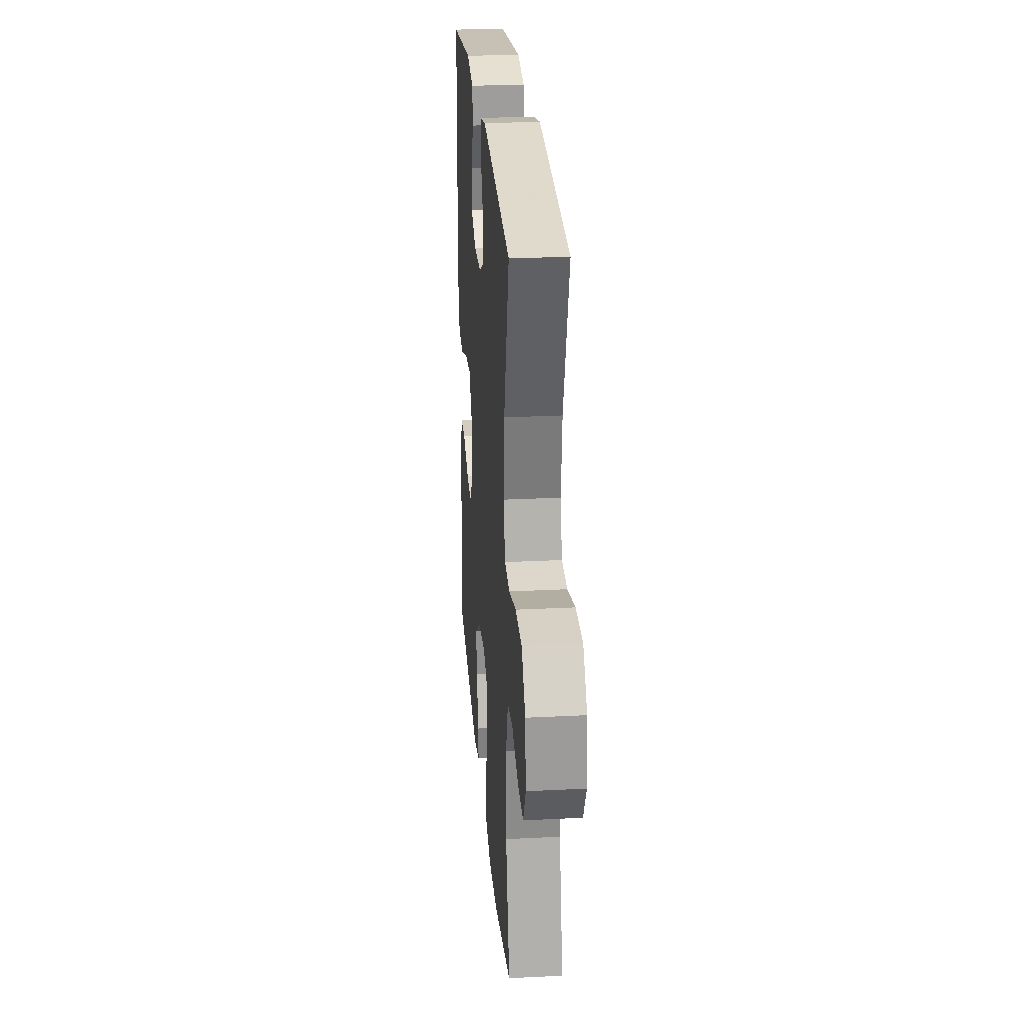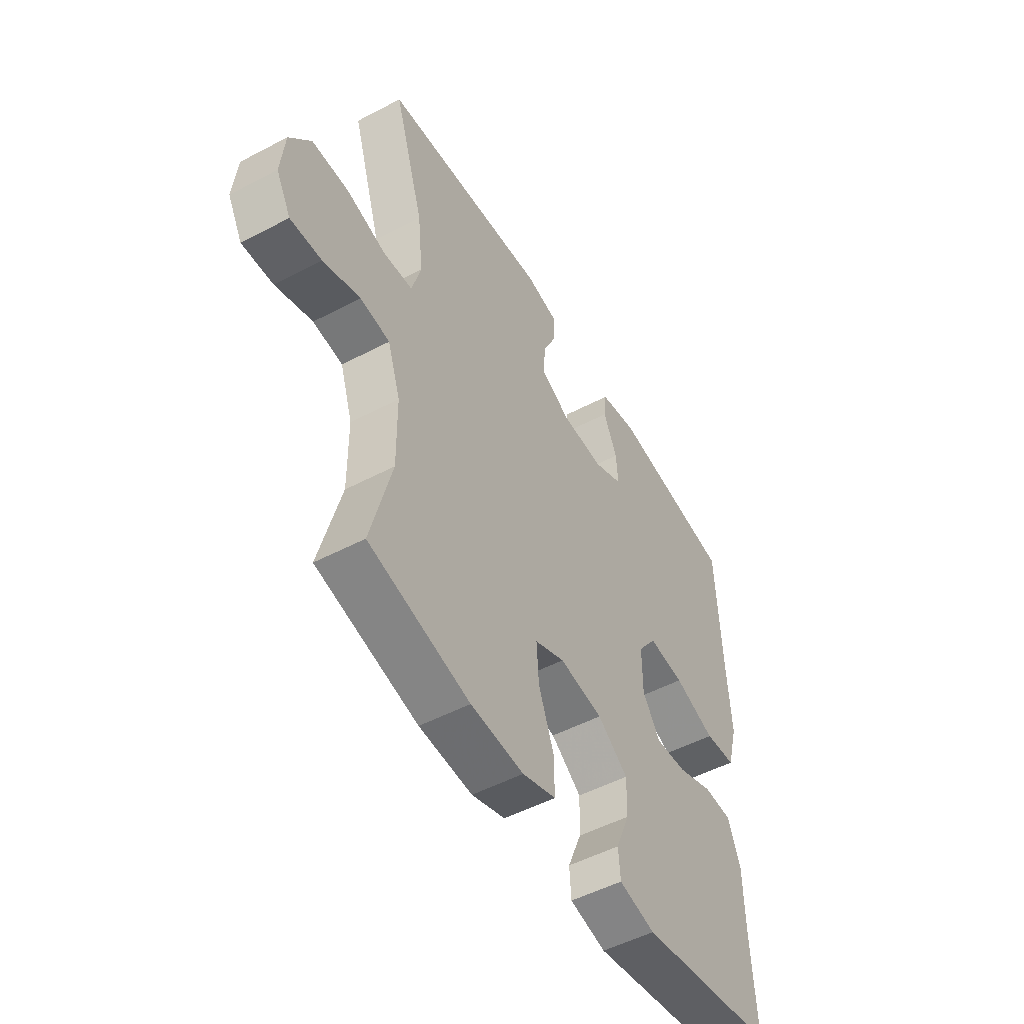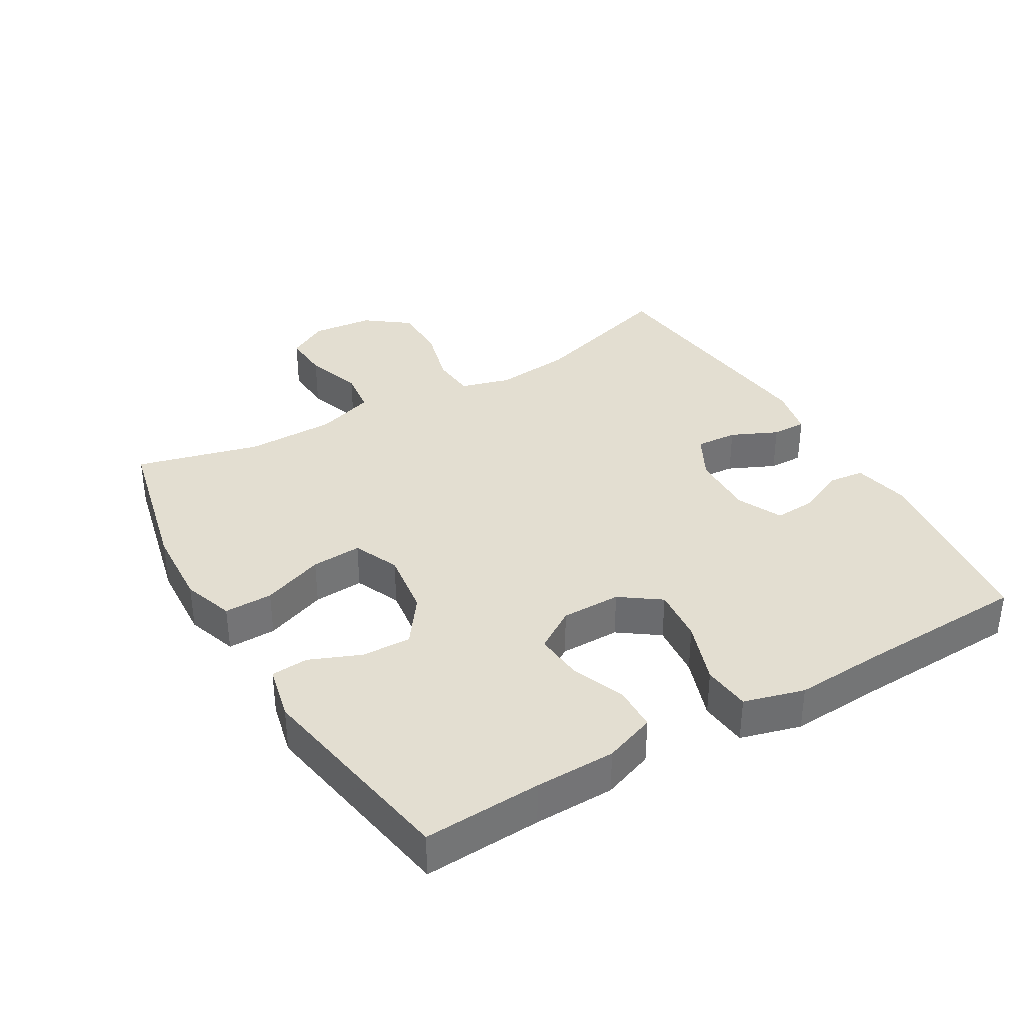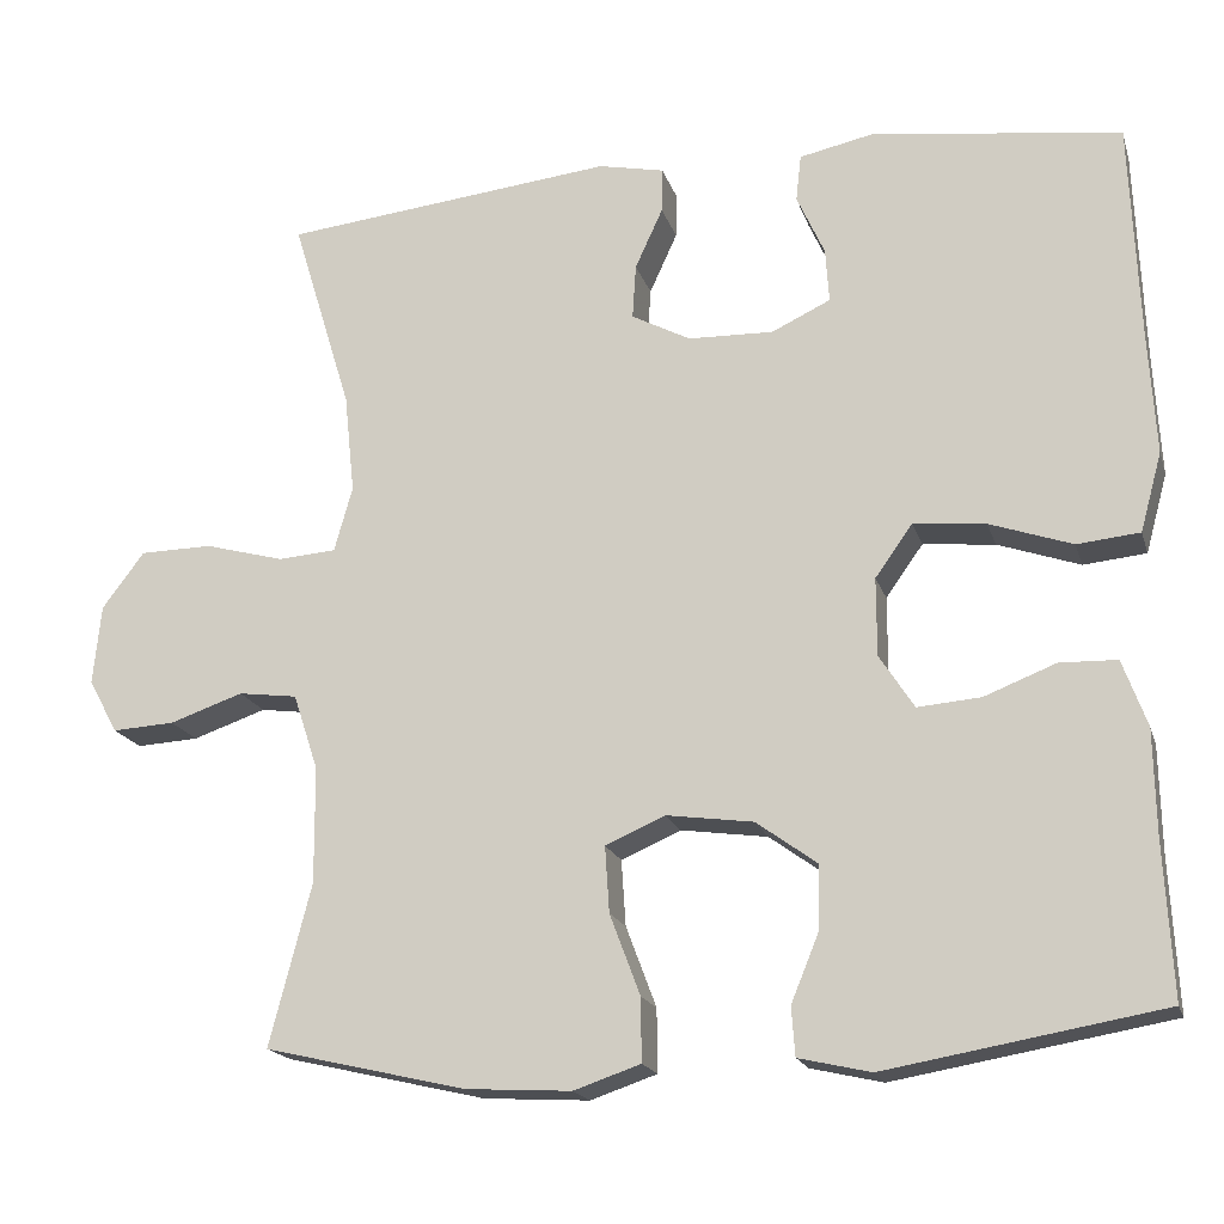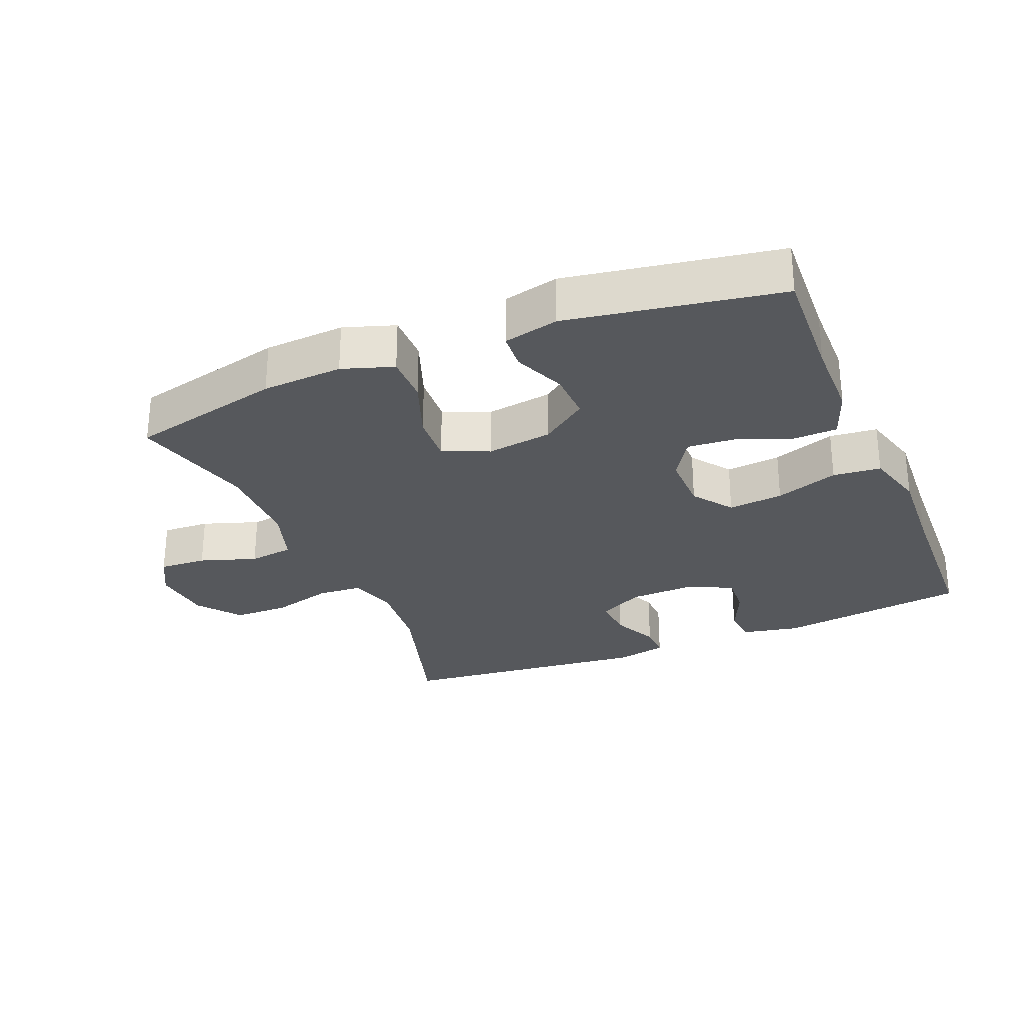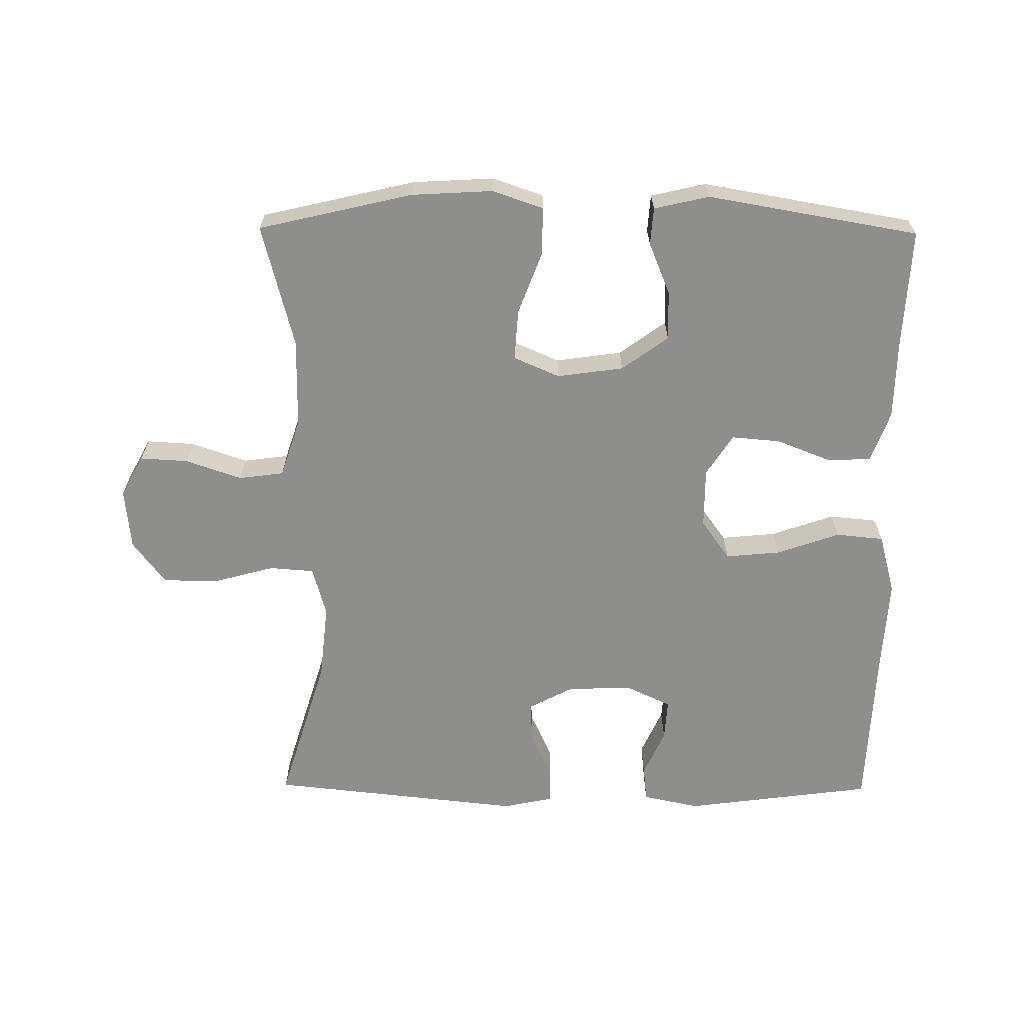
<metadata>
{"format":"obj","ext":"obj","renderer":"f3d","projection":"perspective","resolution":1024,"background":"white","views":[{"elev":26.2,"azim":85.4,"up":"+Z"},{"elev":-51.3,"azim":119.8,"up":"+Z"},{"elev":36.0,"azim":-120.4,"up":"+Y"},{"elev":-18.4,"azim":-164.8,"up":"+Z"},{"elev":-28.1,"azim":-157.3,"up":"+Y"},{"elev":-64.9,"azim":179.5,"up":"+Y"}]}
</metadata>
<code>
v 0.5 0.07 -0.5
v 0.268 0.07 -0.554
v 0.146 0.07 -0.561
v 0.069 0.07 -0.535
v 0.07 0.07 -0.462
v 0.105 0.07 -0.369
v 0.11 0.07 -0.293
v 0.041 0.07 -0.263
v -0.059 0.07 -0.277
v -0.129 0.07 -0.328
v -0.127 0.07 -0.402
v -0.095 0.07 -0.48
v -0.099 0.07 -0.536
v -0.182 0.07 -0.555
v -0.5 0.07 -0.5
v -0.491 0.07 -0.323
v -0.489 0.07 -0.202
v -0.461 0.07 -0.125
v -0.395 0.07 -0.123
v -0.313 0.07 -0.155
v -0.24 0.07 -0.161
v -0.2 0.07 -0.099
v -0.2 0.07 -0.009
v -0.243 0.07 0.051
v -0.326 0.07 0.043
v -0.421 0.07 0.01
v -0.493 0.07 0.017
v -0.518 0.07 0.108
v -0.51 0.07 0.246
v -0.5 0.07 0.5
v -0.213 0.07 0.538
v -0.127 0.07 0.52
v -0.121 0.07 0.466
v -0.153 0.07 0.395
v -0.157 0.07 0.333
v -0.089 0.07 0.301
v 0.009 0.07 0.304
v 0.077 0.07 0.34
v 0.073 0.07 0.403
v 0.041 0.07 0.473
v 0.04 0.07 0.525
v 0.116 0.07 0.541
v 0.5 0.07 0.5
v 0.431 0.07 0.274
v 0.419 0.07 0.159
v 0.44 0.07 0.084
v 0.507 0.07 0.079
v 0.599 0.07 0.104
v 0.683 0.07 0.103
v 0.732 0.07 0.038
v 0.741 0.07 -0.054
v 0.707 0.07 -0.116
v 0.635 0.07 -0.112
v 0.55 0.07 -0.083
v 0.482 0.07 -0.092
v 0.453 0.07 -0.18
v 0.452 0.07 -0.314
v 0.5 0 -0.5
v 0.268 0 -0.554
v 0.146 0 -0.561
v 0.069 0 -0.535
v 0.07 0 -0.462
v 0.105 0 -0.369
v 0.11 0 -0.293
v 0.041 0 -0.263
v -0.059 0 -0.277
v -0.129 0 -0.328
v -0.127 0 -0.402
v -0.095 0 -0.48
v -0.099 0 -0.536
v -0.182 0 -0.555
v -0.5 0 -0.5
v -0.491 0 -0.323
v -0.489 0 -0.202
v -0.461 0 -0.125
v -0.395 0 -0.123
v -0.313 0 -0.155
v -0.24 0 -0.161
v -0.2 0 -0.099
v -0.2 0 -0.009
v -0.243 0 0.051
v -0.326 0 0.043
v -0.421 0 0.01
v -0.493 0 0.017
v -0.518 0 0.108
v -0.51 0 0.246
v -0.5 0 0.5
v -0.213 0 0.538
v -0.127 0 0.52
v -0.121 0 0.466
v -0.153 0 0.395
v -0.157 0 0.333
v -0.089 0 0.301
v 0.009 0 0.304
v 0.077 0 0.34
v 0.073 0 0.403
v 0.041 0 0.473
v 0.04 0 0.525
v 0.116 0 0.541
v 0.5 0 0.5
v 0.431 0 0.274
v 0.419 0 0.159
v 0.44 0 0.084
v 0.507 0 0.079
v 0.599 0 0.104
v 0.683 0 0.103
v 0.732 0 0.038
v 0.741 0 -0.054
v 0.707 0 -0.116
v 0.635 0 -0.112
v 0.55 0 -0.083
v 0.482 0 -0.092
v 0.453 0 -0.18
v 0.452 0 -0.314
f 52 53 54
f 51 52 54
f 50 51 54
f 49 50 54
f 48 49 54
f 47 48 54
f 46 47 54 55
f 45 46 55 56
f 42 43 44
f 41 42 44
f 40 41 44
f 39 40 44
f 38 39 44 45
f 45 56 57
f 38 45 57
f 37 38 57
f 32 33 34
f 31 32 34
f 30 31 34
f 29 30 34
f 29 34 35
f 28 29 35
f 27 28 35
f 26 27 35
f 25 26 35
f 24 25 35 36
f 18 19 20
f 17 18 20
f 16 17 20
f 16 20 21
f 15 16 21
f 14 15 21
f 13 14 21
f 12 13 21
f 11 12 21
f 10 11 21 22
f 4 5 6
f 3 4 6
f 2 3 6
f 1 2 6
f 57 1 6
f 57 6 7
f 57 7 8
f 37 57 8
f 36 37 8
f 24 36 8
f 23 24 8
f 9 10 22 23
f 8 9 23
f 111 110 109
f 111 109 108
f 111 108 107
f 111 107 106
f 111 106 105
f 111 105 104
f 112 111 104 103
f 113 112 103 102
f 101 100 99
f 101 99 98
f 101 98 97
f 101 97 96
f 102 101 96 95
f 114 113 102
f 114 102 95
f 114 95 94
f 91 90 89
f 91 89 88
f 91 88 87
f 91 87 86
f 92 91 86
f 92 86 85
f 92 85 84
f 92 84 83
f 92 83 82
f 93 92 82 81
f 77 76 75
f 77 75 74
f 77 74 73
f 78 77 73
f 78 73 72
f 78 72 71
f 78 71 70
f 78 70 69
f 78 69 68
f 79 78 68 67
f 63 62 61
f 63 61 60
f 63 60 59
f 63 59 58
f 63 58 114
f 64 63 114
f 65 64 114
f 65 114 94
f 65 94 93
f 65 93 81
f 65 81 80
f 80 79 67 66
f 80 66 65
f 1 58 59 2
f 2 59 60 3
f 3 60 61 4
f 4 61 62 5
f 5 62 63 6
f 6 63 64 7
f 7 64 65 8
f 8 65 66 9
f 9 66 67 10
f 10 67 68 11
f 11 68 69 12
f 12 69 70 13
f 13 70 71 14
f 14 71 72 15
f 15 72 73 16
f 16 73 74 17
f 17 74 75 18
f 18 75 76 19
f 19 76 77 20
f 20 77 78 21
f 21 78 79 22
f 22 79 80 23
f 23 80 81 24
f 24 81 82 25
f 25 82 83 26
f 26 83 84 27
f 27 84 85 28
f 28 85 86 29
f 29 86 87 30
f 30 87 88 31
f 31 88 89 32
f 32 89 90 33
f 33 90 91 34
f 34 91 92 35
f 35 92 93 36
f 36 93 94 37
f 37 94 95 38
f 38 95 96 39
f 39 96 97 40
f 40 97 98 41
f 41 98 99 42
f 42 99 100 43
f 43 100 101 44
f 44 101 102 45
f 45 102 103 46
f 46 103 104 47
f 47 104 105 48
f 48 105 106 49
f 49 106 107 50
f 50 107 108 51
f 51 108 109 52
f 52 109 110 53
f 53 110 111 54
f 54 111 112 55
f 55 112 113 56
f 56 113 114 57
f 57 114 58 1

</code>
